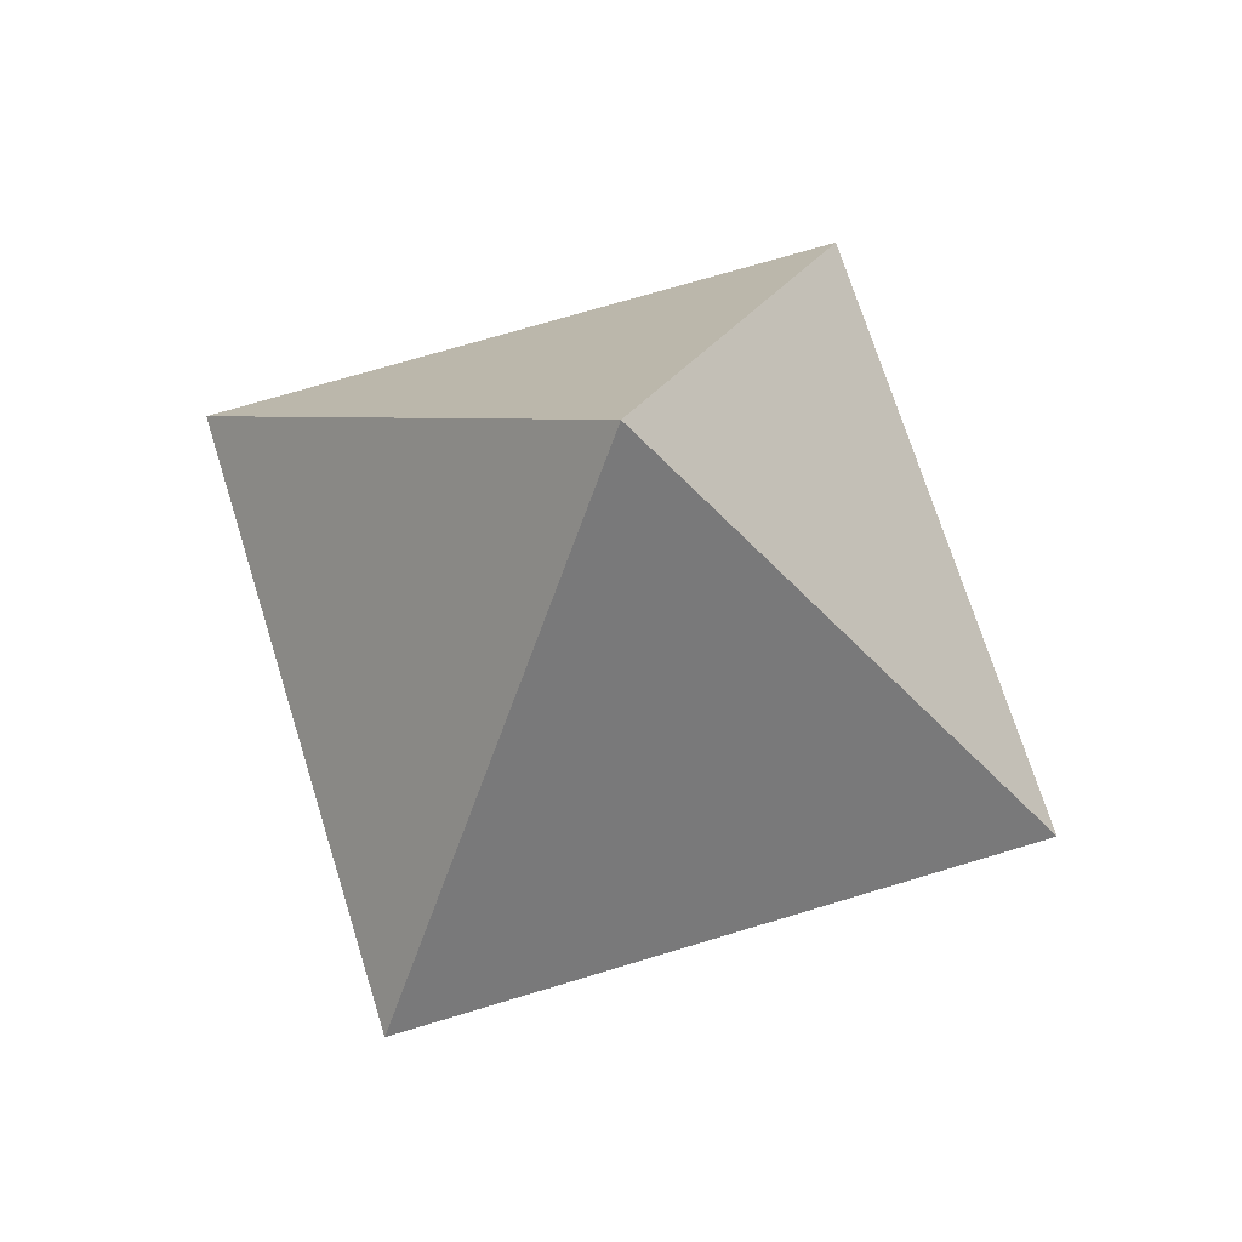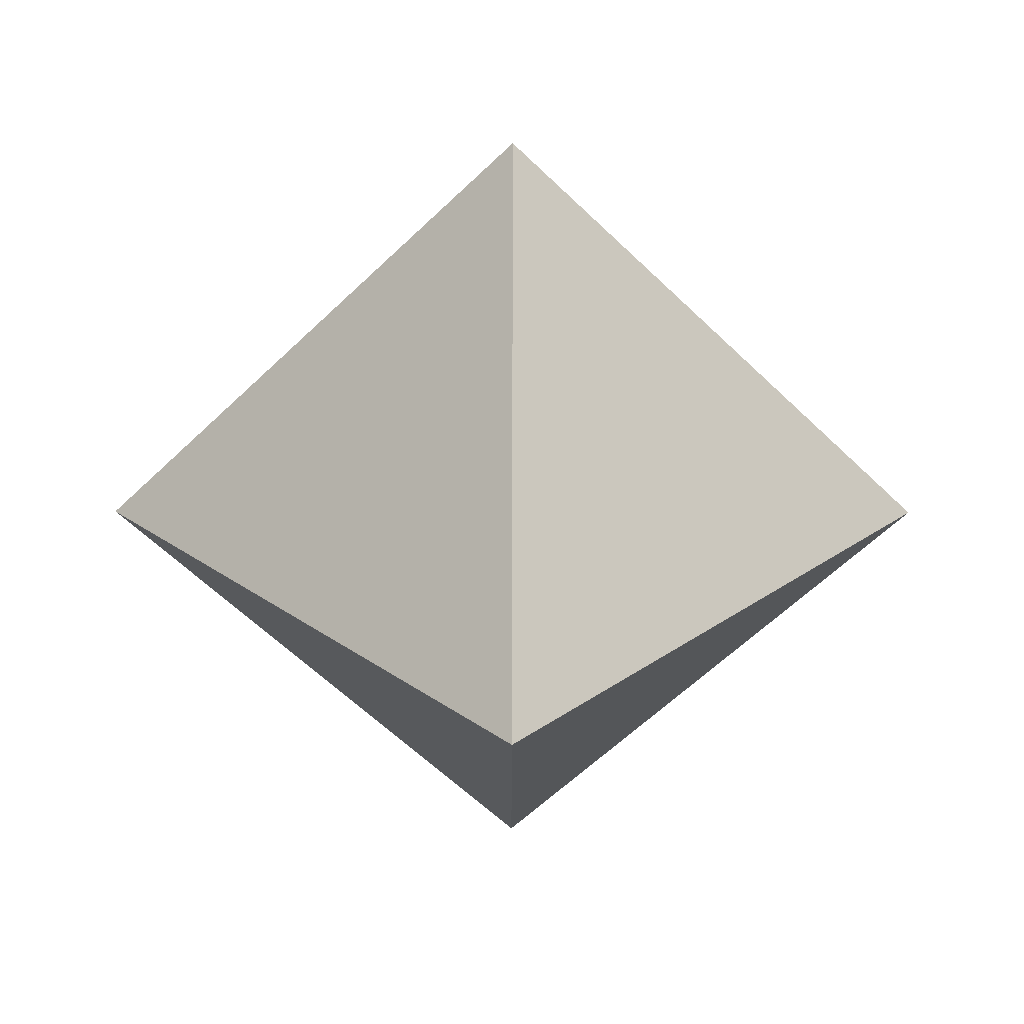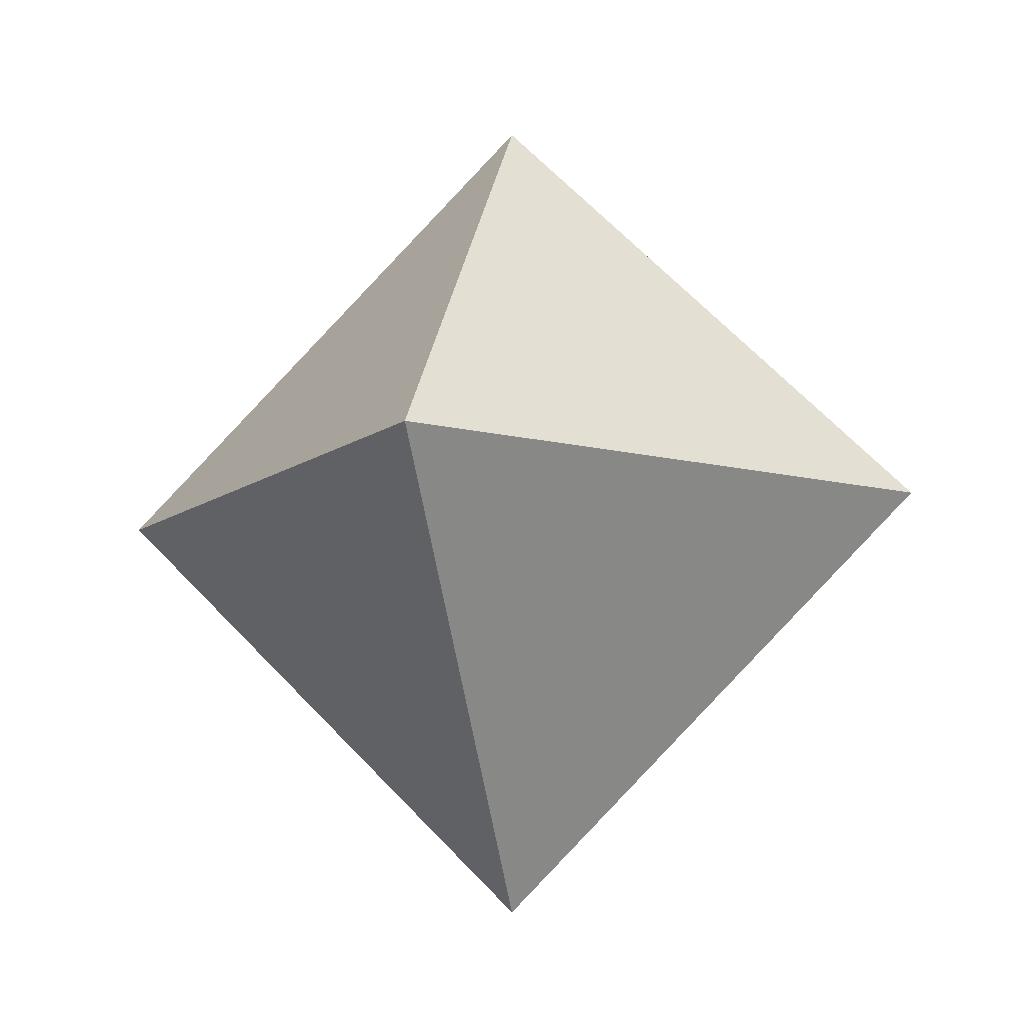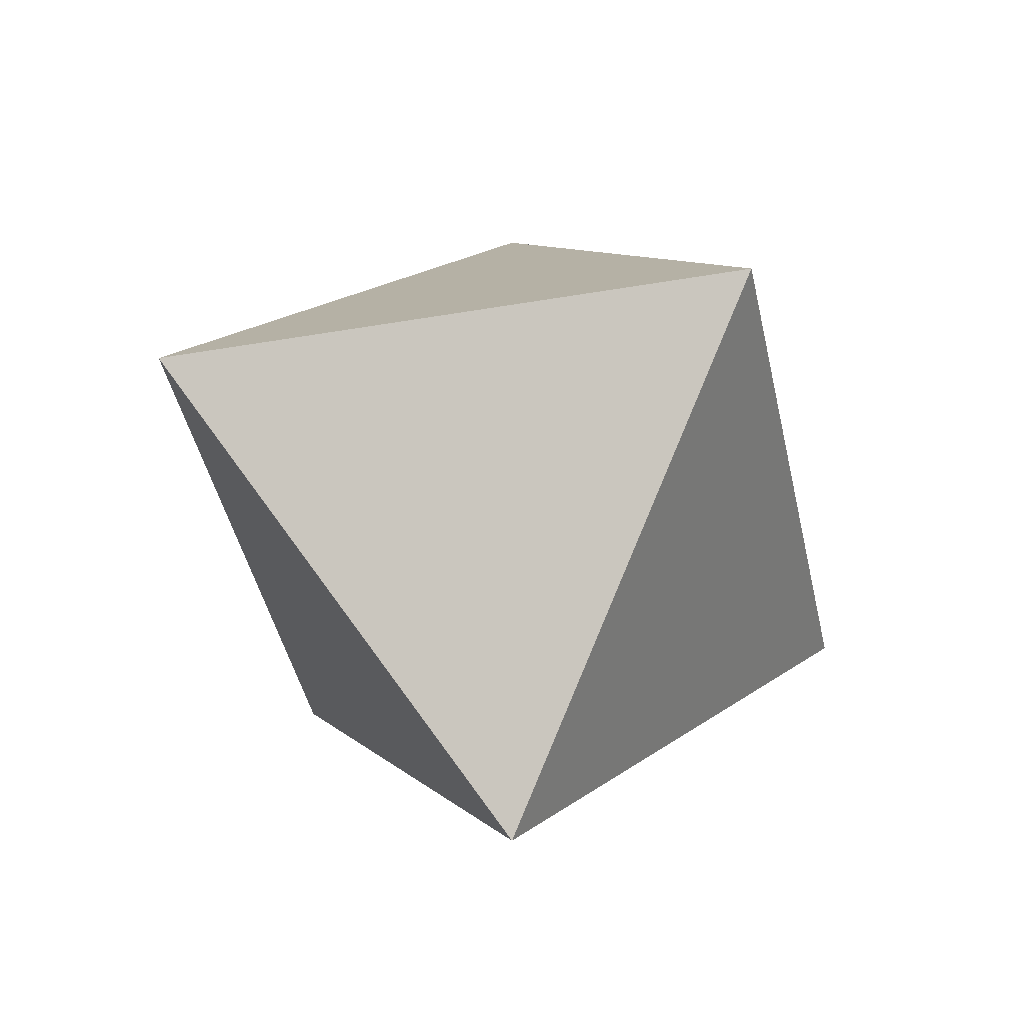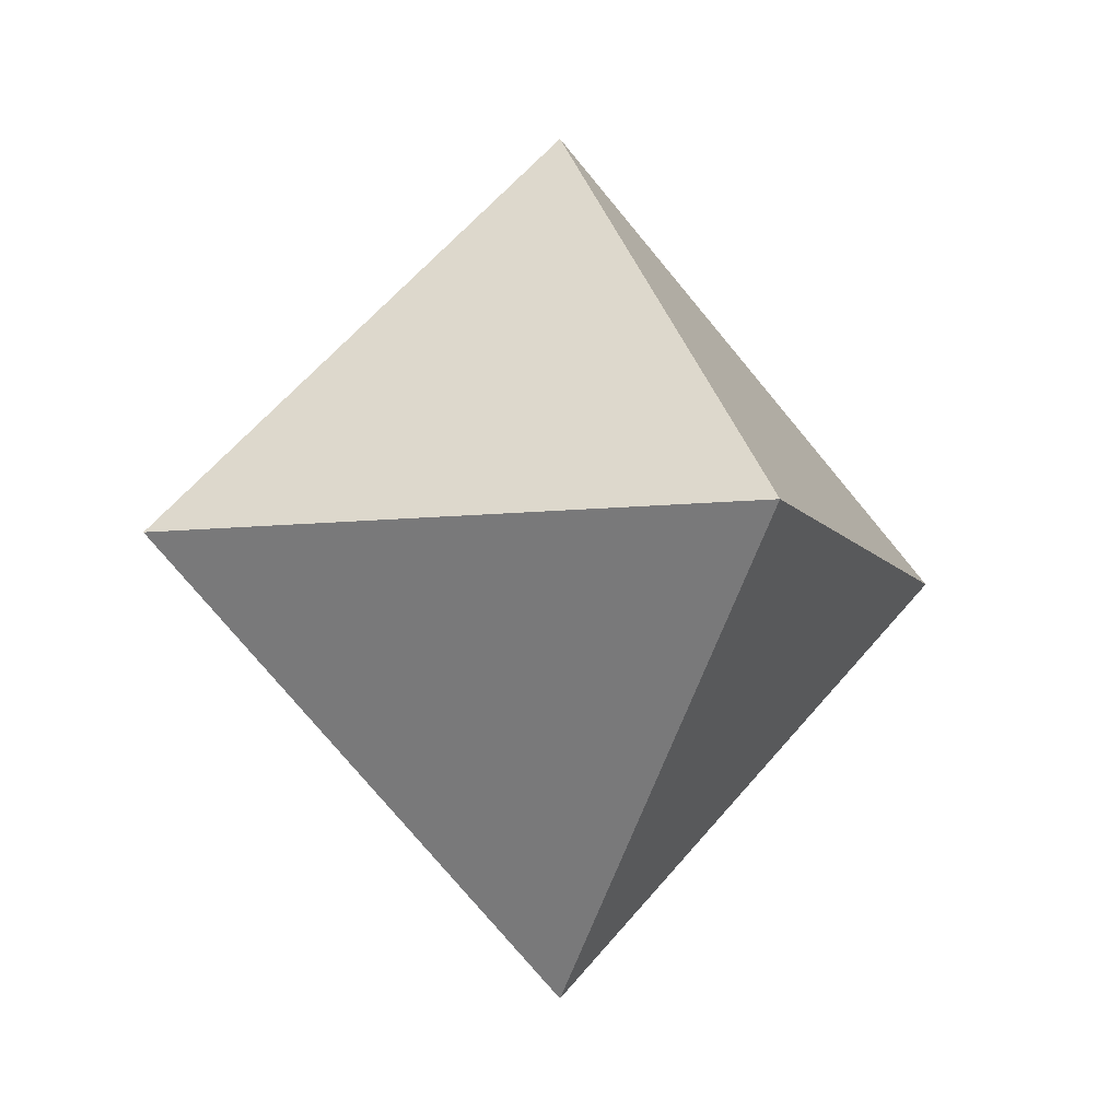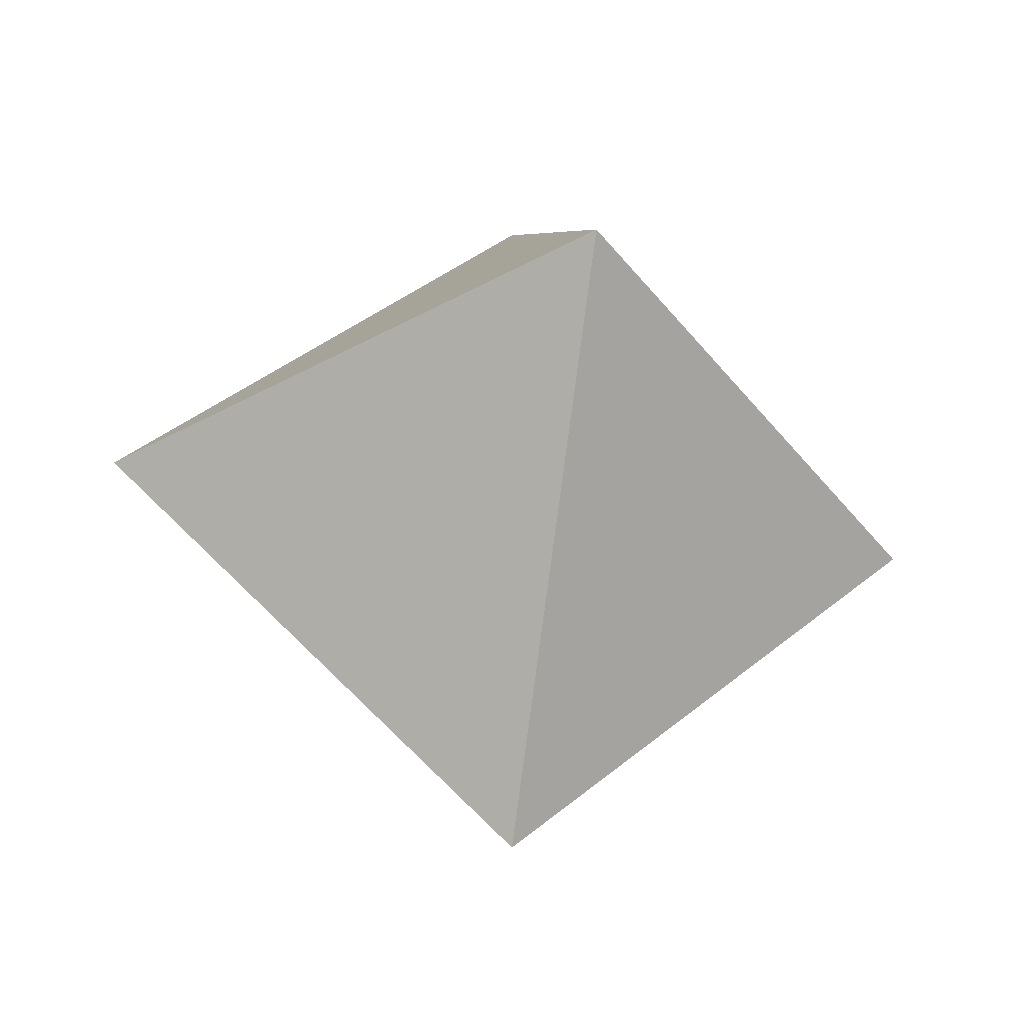
<metadata>
{"format":"obj","ext":"obj","renderer":"f3d","projection":"perspective","resolution":1024,"background":"white","views":[{"elev":68.9,"azim":27.9,"up":"+Y"},{"elev":-59.2,"azim":-90.1,"up":"+Z"},{"elev":-11.7,"azim":103.4,"up":"+Y"},{"elev":-41.7,"azim":-123.2,"up":"+Z"},{"elev":-7.8,"azim":63.9,"up":"+Y"},{"elev":-40.1,"azim":-100.9,"up":"+Y"}]}
</metadata>
<code>
v 0 0 -1
v -1 0 0
v 0 1 0
v 1 0 0
v 0 -1 0
v 0 0 1
f 1 2 3
f 4 1 3
f 2 1 5
f 3 2 6
f 4 3 6
f 5 1 4
f 6 2 5
f 6 5 4

</code>
